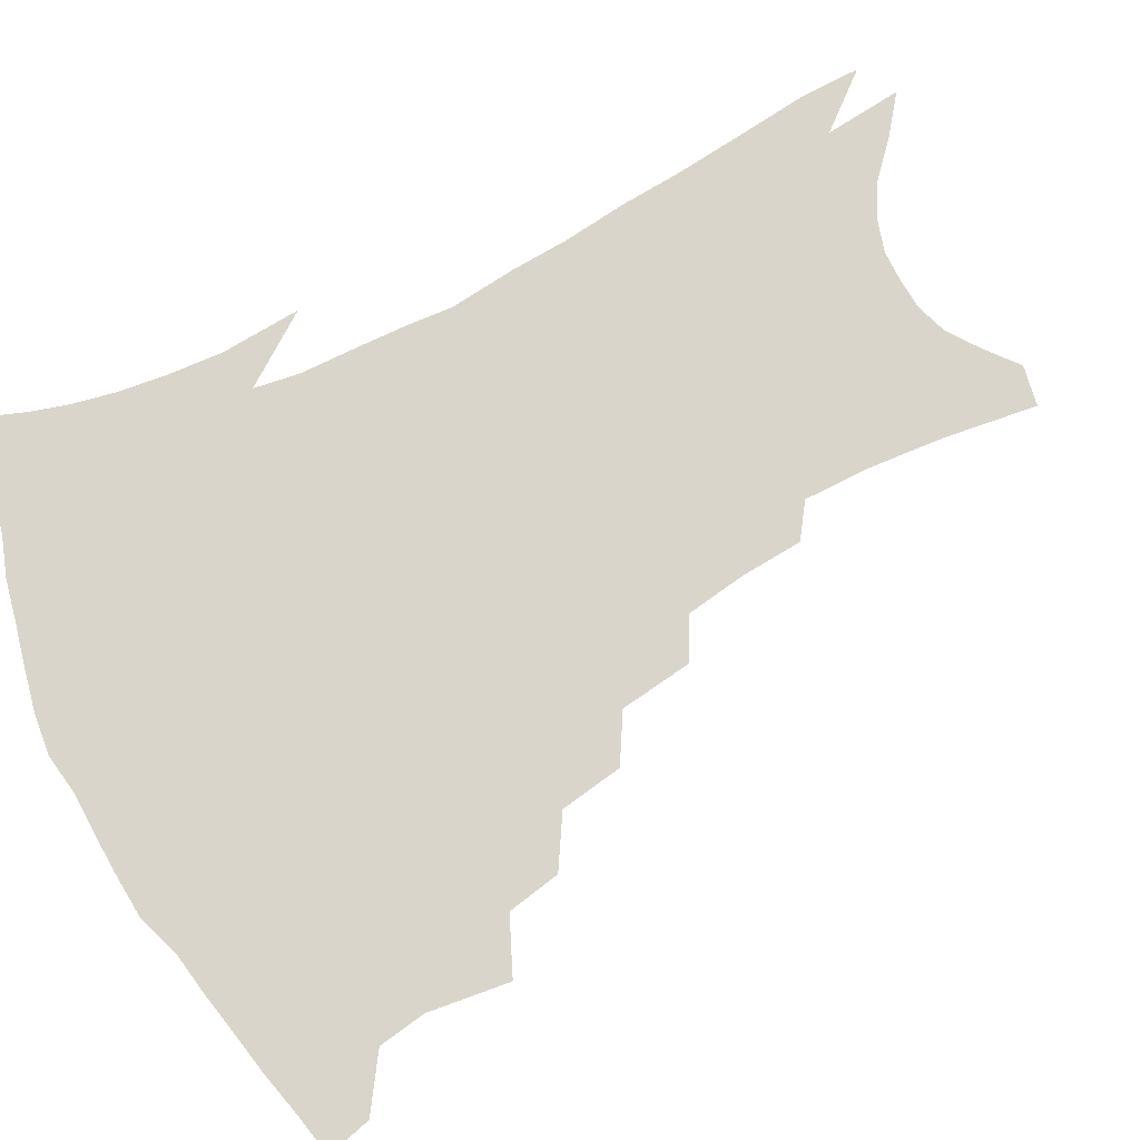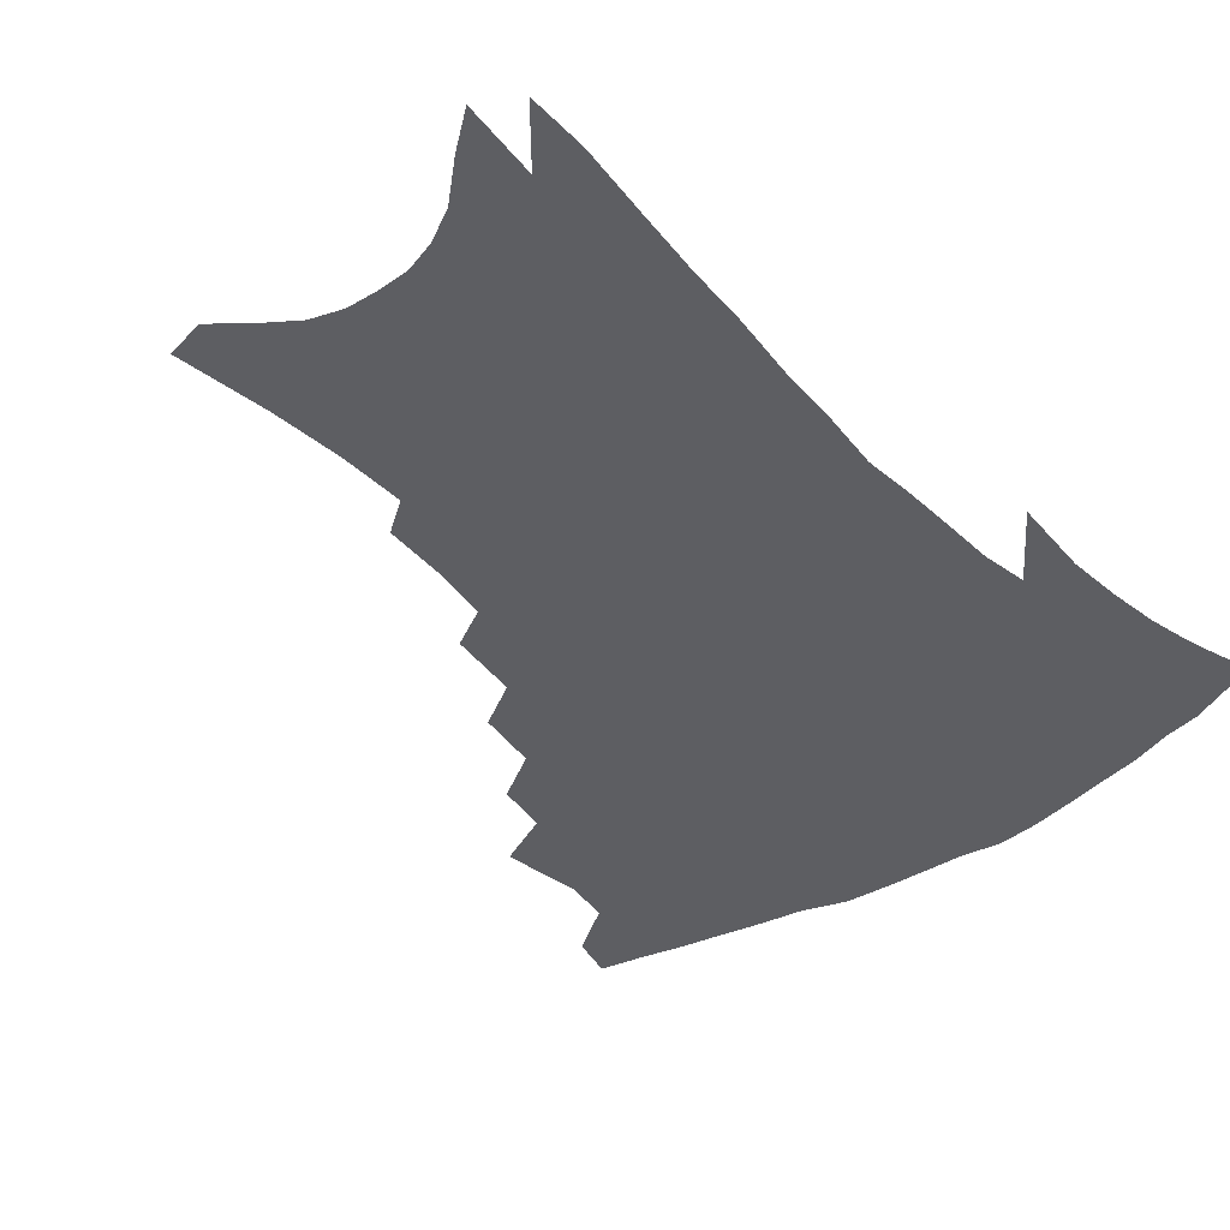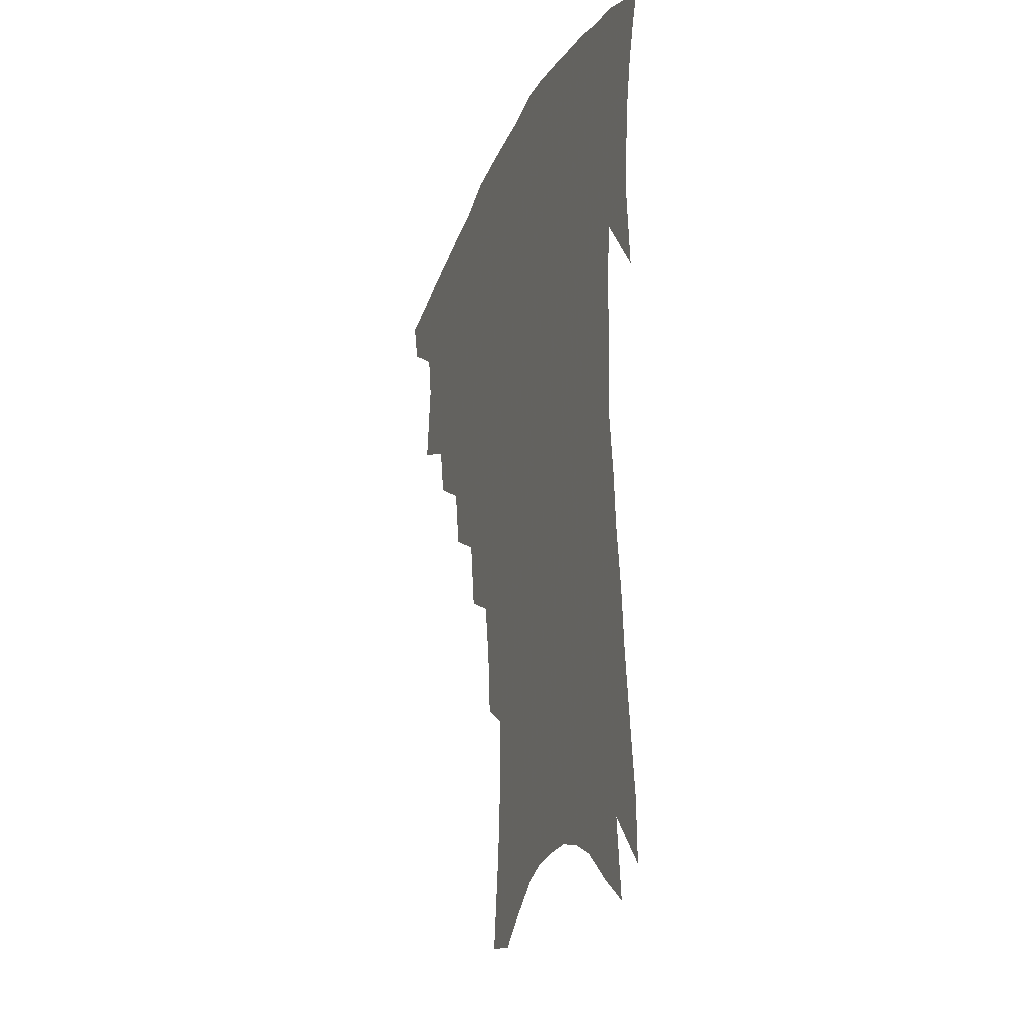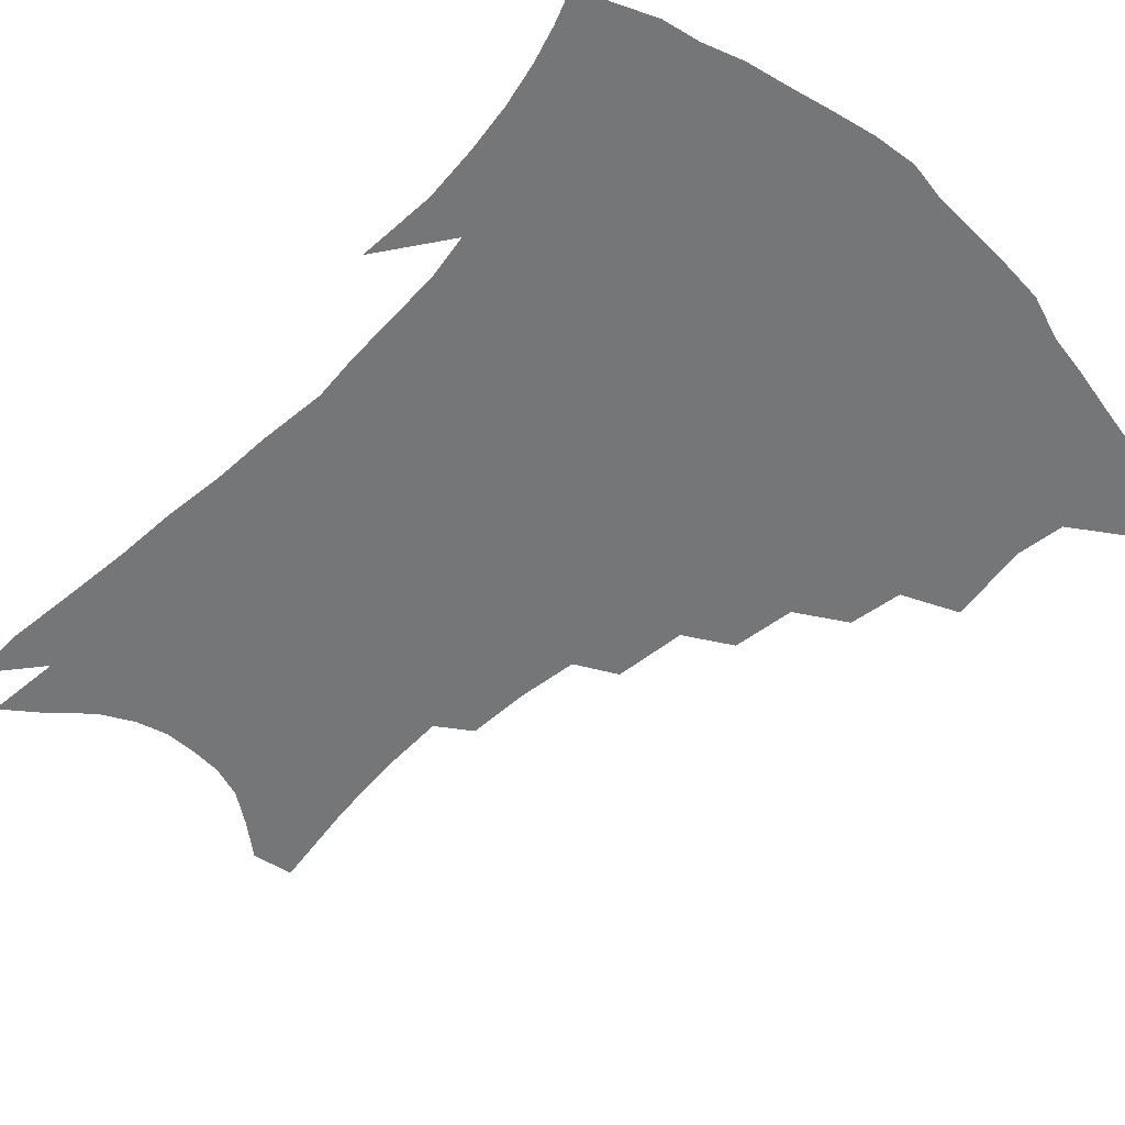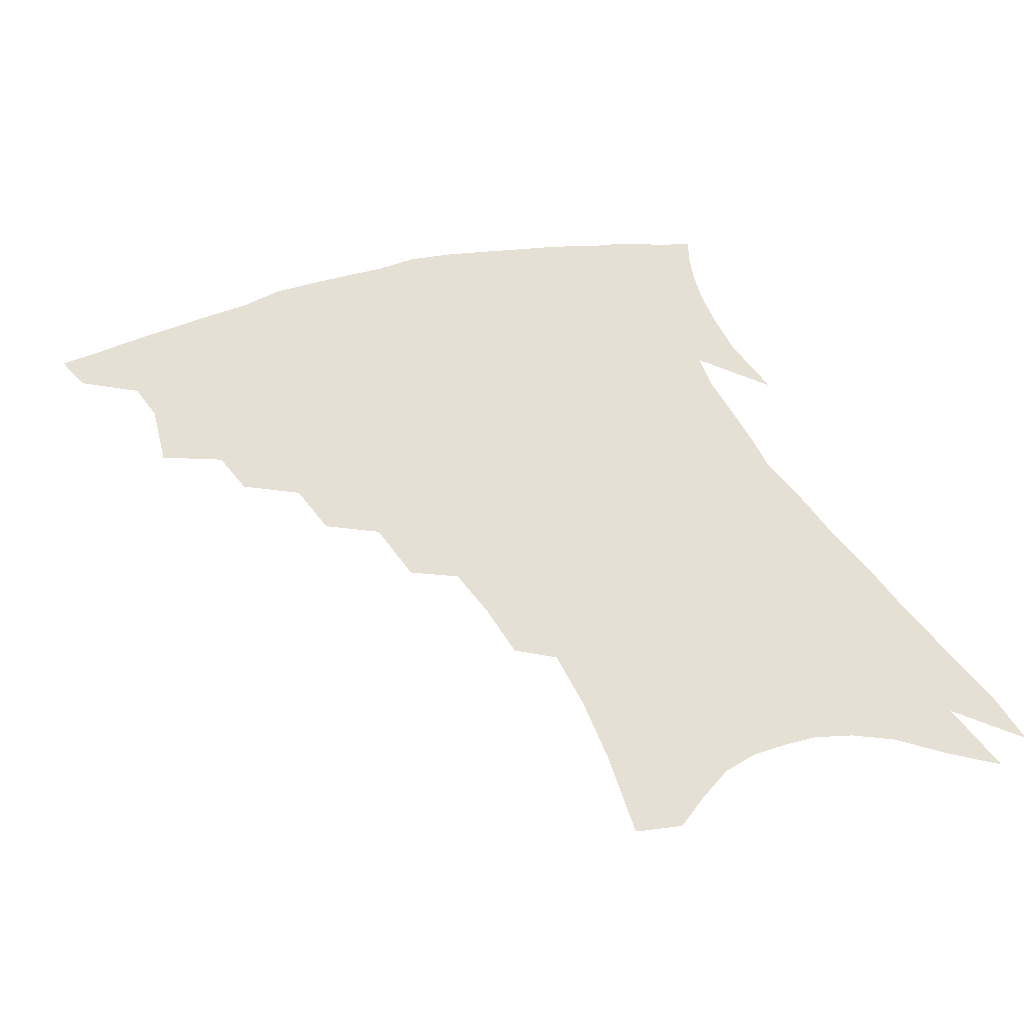
<metadata>
{"format":"obj","ext":"obj","renderer":"f3d","projection":"perspective","resolution":1024,"background":"white","views":[{"elev":74.6,"azim":-116.7,"up":"+Z"},{"elev":-39.0,"azim":40.3,"up":"+Z"},{"elev":-24.8,"azim":70.5,"up":"+Y"},{"elev":-56.7,"azim":137.1,"up":"+Z"},{"elev":38.0,"azim":-20.1,"up":"+Z"}]}
</metadata>
<code>
v 448 391.1 0
v 444 405.8 0
v 464.8 337 0
v 468 363.9 0
v 465.4 379.6 0
v 462.6 394.4 0
v 458.9 408.9 0
v 486.7 311.4 0
v 483.3 329 0
v 484.7 353.5 0
v 482.9 369.5 0
v 479.7 383.5 0
v 476.5 397.8 0
v 473 412.4 0
v 506.8 280.9 0
v 503.3 301.6 0
v 502.5 325.3 0
v 499.7 340.9 0
v 499.2 359.3 0
v 496.7 373.4 0
v 493.8 386.9 0
v 490.6 400.8 0
v 487.4 415.3 0
v 525.7 248.2 0
v 522.3 272 0
v 518.6 291.4 0
v 517.2 314.4 0
v 516 333 0
v 514.8 349.6 0
v 512.1 362.4 0
v 510 376.2 0
v 507.4 389.7 0
v 504.7 403.3 0
v 501.5 418.3 0
v 544.2 200.7 0
v 542.5 221.5 0
v 539.4 241 0
v 536.1 262.4 0
v 533.3 282.6 0
v 530.4 299.5 0
v 529 317.9 0
v 528.7 337.8 0
v 527.2 352.4 0
v 525.3 365.5 0
v 523.2 378.8 0
v 520.9 392.3 0
v 518.3 406.5 0
v 515.7 420.7 0
v 549.8 115.2 0
v 553.7 146.3 0
v 555.4 170.6 0
v 555.3 193 0
v 554.1 215.7 0
v 551.5 232.6 0
v 548.9 252.1 0
v 546.1 269.7 0
v 544.5 291.4 0
v 543 308.9 0
v 542.2 326.3 0
v 540.9 340.8 0
v 539.8 354.7 0
v 538.5 368.1 0
v 536.2 381 0
v 534.7 394.4 0
v 532.4 408.7 0
v 530.1 425.8 0
v 563.2 112.7 0
v 563.9 135.2 0
v 566.2 163.5 0
v 565.2 180.3 0
v 564.8 204 0
v 563.2 225.1 0
v 561.2 244 0
v 558.7 259.5 0
v 556.7 277.9 0
v 555.5 297.3 0
v 554.5 313.8 0
v 554.1 330.2 0
v 552.7 342.4 0
v 552.3 357 0
v 551.5 370 0
v 550.4 382.7 0
v 548.8 395.8 0
v 546.3 410.9 0
v 544.2 426.9 0
v 573.8 121.4 0
v 575.2 147.4 0
v 576.1 172.6 0
v 575.1 191.5 0
v 573.9 211.7 0
v 572.5 233.9 0
v 570.5 248.8 0
v 568.8 267 0
v 567.5 285.6 0
v 566.2 300.6 0
v 565.6 316.9 0
v 565.5 332.8 0
v 564.7 344.8 0
v 564.6 358.7 0
v 564 371.2 0
v 563.3 383.7 0
v 562.4 396.6 0
v 560.8 410.7 0
v 558.3 427.6 0
v 584.4 128.9 0
v 585.5 155.9 0
v 585.1 174.4 0
v 584.2 195.9 0
v 582.8 213.5 0
v 581.4 235.7 0
v 579.9 252 0
v 578.5 269 0
v 577.6 288.6 0
v 577.1 305.5 0
v 576.8 320.2 0
v 576.5 333.5 0
v 576.6 346.7 0
v 576.9 360.2 0
v 576.2 372 0
v 576.1 384.4 0
v 575.6 397.2 0
v 574.1 411.8 0
v 572.3 428 0
v 594.6 132.3 0
v 594.9 158 0
v 594.3 179.2 0
v 593.2 198.6 0
v 592 221.7 0
v 590.5 238.6 0
v 589.4 255 0
v 588.2 271.9 0
v 587.7 292.1 0
v 587.5 307.9 0
v 587.3 320.6 0
v 587.5 334.3 0
v 588 347.8 0
v 588.7 360.7 0
v 589.4 372.9 0
v 589.1 384.8 0
v 588.7 397.3 0
v 587.5 412.7 0
v 585.9 430.3 0
v 604.9 133 0
v 604.4 159.7 0
v 603.5 181.6 0
v 602.4 200.7 0
v 601 221.4 0
v 599.7 239.6 0
v 598.8 257.7 0
v 598 274.6 0
v 597.6 291.9 0
v 597.5 307.1 0
v 597.7 320.7 0
v 598.4 335.3 0
v 598.9 347 0
v 600.4 361.5 0
v 601 372.9 0
v 601.4 384.8 0
v 601.4 397.5 0
v 601.3 411.5 0
v 600 428.8 0
v 615.3 132.9 0
v 614.7 153.8 0
v 613.1 178.8 0
v 611.6 200.3 0
v 610.1 221.7 0
v 609.5 235.7 0
v 608.2 256.5 0
v 607.6 274.4 0
v 607.4 290.9 0
v 607.6 305.9 0
v 608.1 322.4 0
v 608.9 334.4 0
v 610.2 348.5 0
v 611.4 361 0
v 612.6 372.2 0
v 613.9 383.9 0
v 614.8 396 0
v 615 409.5 0
v 614.3 425.8 0
v 625.8 129.8 0
v 624.7 151.4 0
v 622.5 177.8 0
v 621 199.2 0
v 619.4 220.1 0
v 618.4 238.7 0
v 617.6 255.8 0
v 617.4 271.7 0
v 617.3 287.9 0
v 617.7 303.3 0
v 618.3 319 0
v 619.3 334.4 0
v 620.8 347 0
v 622.2 358.7 0
v 624 371.1 0
v 625.8 382.8 0
v 627.3 394.5 0
v 628.2 407.3 0
v 628.3 422.6 0
v 636.8 124 0
v 635.3 146.1 0
v 632.6 173.8 0
v 630.8 195.2 0
v 629.1 216 0
v 628.8 232.2 0
v 627.2 252.7 0
v 627 268.8 0
v 627.4 283.5 0
v 627.6 300.6 0
v 628.2 317.3 0
v 629.7 330 0
v 631 346 0
v 632.9 357.2 0
v 635.1 369.7 0
v 637.2 381.2 0
v 639.8 392.3 0
v 641.2 404.3 0
v 641.5 419.9 0
v 649.3 112.8 0
v 646.3 140.3 0
v 644.4 163.3 0
v 641.5 188.3 0
v 639.2 210.7 0
v 638.2 229.1 0
v 637.7 245.9 0
v 637 263.5 0
v 637.1 279.6 0
v 637.4 297 0
v 638.3 312.8 0
v 639.6 327.7 0
v 641.1 342.3 0
v 643.3 355.9 0
v 645.7 367.2 0
v 648.1 378.6 0
v 650.8 390.3 0
v 653.2 401.5 0
v 654.9 415.4 0
v 661.6 103.5 0
v 658.8 129.2 0
v 656.4 153.3 0
v 654.4 175.5 0
v 651.4 199.1 0
v 650 218.5 0
v 648.7 237.4 0
v 647.7 255.9 0
v 646.9 274.6 0
v 648.1 289 0
v 648.8 305.7 0
v 649.7 322.9 0
v 650.9 339.1 0
v 653.6 351.2 0
v 656.2 365.6 0
v 659 377 0
v 661.8 387.9 0
v 664.6 399.1 0
v 667.1 412.9 0
v 674.1 110.9 0
v 673.8 130.7 0
v 670.7 155.3 0
v 667.9 178.3 0
v 666.3 198.2 0
v 663.5 220.3 0
v 662.2 239 0
v 659.5 261.4 0
v 660.4 276.2 0
v 660.8 293.5 0
v 661 312.8 0
v 663.1 328 0
v 663.5 348.2 0
v 666.2 361.2 0
v 669.5 373 0
v 672.6 384.9 0
v 675.8 395.8 0
v 679.5 407.5 0
v 680.1 304.7 0
v 677.9 331.2 0
v 678.9 349.4 0
v 680.8 365.8 0
v 683.6 380.1 0
v 687 392.2 0
v 691.1 403.6 0
f 5 6 1
f 1 6 2
f 6 7 2
f 9 10 3
f 3 10 4
f 10 11 4
f 4 11 5
f 11 12 5
f 5 12 6
f 12 13 6
f 6 13 7
f 13 14 7
f 16 17 8
f 8 17 9
f 17 18 9
f 9 18 10
f 18 19 10
f 10 19 11
f 19 20 11
f 11 20 12
f 20 21 12
f 12 21 13
f 21 22 13
f 13 22 14
f 22 23 14
f 25 26 15
f 15 26 16
f 26 27 16
f 16 27 17
f 27 28 17
f 17 28 18
f 28 29 18
f 18 29 19
f 29 30 19
f 19 30 20
f 30 31 20
f 20 31 21
f 31 32 21
f 21 32 22
f 32 33 22
f 22 33 23
f 33 34 23
f 37 38 24
f 24 38 25
f 38 39 25
f 25 39 26
f 39 40 26
f 26 40 27
f 40 41 27
f 27 41 28
f 41 42 28
f 28 42 29
f 42 43 29
f 29 43 30
f 43 44 30
f 30 44 31
f 44 45 31
f 31 45 32
f 45 46 32
f 32 46 33
f 46 47 33
f 33 47 34
f 47 48 34
f 52 53 35
f 35 53 36
f 53 54 36
f 36 54 37
f 54 55 37
f 37 55 38
f 55 56 38
f 38 56 39
f 56 57 39
f 39 57 40
f 57 58 40
f 40 58 41
f 58 59 41
f 41 59 42
f 59 60 42
f 42 60 43
f 60 61 43
f 43 61 44
f 61 62 44
f 44 62 45
f 62 63 45
f 45 63 46
f 63 64 46
f 46 64 47
f 64 65 47
f 47 65 48
f 65 66 48
f 67 68 49
f 49 68 50
f 68 69 50
f 50 69 51
f 69 70 51
f 51 70 52
f 70 71 52
f 52 71 53
f 71 72 53
f 53 72 54
f 72 73 54
f 54 73 55
f 73 74 55
f 55 74 56
f 74 75 56
f 56 75 57
f 75 76 57
f 57 76 58
f 76 77 58
f 58 77 59
f 77 78 59
f 59 78 60
f 78 79 60
f 60 79 61
f 79 80 61
f 61 80 62
f 80 81 62
f 62 81 63
f 81 82 63
f 63 82 64
f 82 83 64
f 64 83 65
f 83 84 65
f 65 84 66
f 84 85 66
f 67 86 68
f 86 87 68
f 68 87 69
f 87 88 69
f 69 88 70
f 88 89 70
f 70 89 71
f 89 90 71
f 71 90 72
f 90 91 72
f 72 91 73
f 91 92 73
f 73 92 74
f 92 93 74
f 74 93 75
f 93 94 75
f 75 94 76
f 94 95 76
f 76 95 77
f 95 96 77
f 77 96 78
f 96 97 78
f 78 97 79
f 97 98 79
f 79 98 80
f 98 99 80
f 80 99 81
f 99 100 81
f 81 100 82
f 100 101 82
f 82 101 83
f 101 102 83
f 83 102 84
f 102 103 84
f 84 103 85
f 103 104 85
f 86 105 87
f 105 106 87
f 87 106 88
f 106 107 88
f 88 107 89
f 107 108 89
f 89 108 90
f 108 109 90
f 90 109 91
f 109 110 91
f 91 110 92
f 110 111 92
f 92 111 93
f 111 112 93
f 93 112 94
f 112 113 94
f 94 113 95
f 113 114 95
f 95 114 96
f 114 115 96
f 96 115 97
f 115 116 97
f 97 116 98
f 116 117 98
f 98 117 99
f 117 118 99
f 99 118 100
f 118 119 100
f 100 119 101
f 119 120 101
f 101 120 102
f 120 121 102
f 102 121 103
f 121 122 103
f 103 122 104
f 122 123 104
f 105 124 106
f 124 125 106
f 106 125 107
f 125 126 107
f 107 126 108
f 126 127 108
f 108 127 109
f 127 128 109
f 109 128 110
f 128 129 110
f 110 129 111
f 129 130 111
f 111 130 112
f 130 131 112
f 112 131 113
f 131 132 113
f 113 132 114
f 132 133 114
f 114 133 115
f 133 134 115
f 115 134 116
f 134 135 116
f 116 135 117
f 135 136 117
f 117 136 118
f 136 137 118
f 118 137 119
f 137 138 119
f 119 138 120
f 138 139 120
f 120 139 121
f 139 140 121
f 121 140 122
f 140 141 122
f 122 141 123
f 141 142 123
f 124 143 125
f 143 144 125
f 125 144 126
f 144 145 126
f 126 145 127
f 145 146 127
f 127 146 128
f 146 147 128
f 128 147 129
f 147 148 129
f 129 148 130
f 148 149 130
f 130 149 131
f 149 150 131
f 131 150 132
f 150 151 132
f 132 151 133
f 151 152 133
f 133 152 134
f 152 153 134
f 134 153 135
f 153 154 135
f 135 154 136
f 154 155 136
f 136 155 137
f 155 156 137
f 137 156 138
f 156 157 138
f 138 157 139
f 157 158 139
f 139 158 140
f 158 159 140
f 140 159 141
f 159 160 141
f 141 160 142
f 160 161 142
f 143 162 144
f 162 163 144
f 144 163 145
f 163 164 145
f 145 164 146
f 164 165 146
f 146 165 147
f 165 166 147
f 147 166 148
f 166 167 148
f 148 167 149
f 167 168 149
f 149 168 150
f 168 169 150
f 150 169 151
f 169 170 151
f 151 170 152
f 170 171 152
f 152 171 153
f 171 172 153
f 153 172 154
f 172 173 154
f 154 173 155
f 173 174 155
f 155 174 156
f 174 175 156
f 156 175 157
f 175 176 157
f 157 176 158
f 176 177 158
f 158 177 159
f 177 178 159
f 159 178 160
f 178 179 160
f 160 179 161
f 179 180 161
f 162 181 163
f 181 182 163
f 163 182 164
f 182 183 164
f 164 183 165
f 183 184 165
f 165 184 166
f 184 185 166
f 166 185 167
f 185 186 167
f 167 186 168
f 186 187 168
f 168 187 169
f 187 188 169
f 169 188 170
f 188 189 170
f 170 189 171
f 189 190 171
f 171 190 172
f 190 191 172
f 172 191 173
f 191 192 173
f 173 192 174
f 192 193 174
f 174 193 175
f 193 194 175
f 175 194 176
f 194 195 176
f 176 195 177
f 195 196 177
f 177 196 178
f 196 197 178
f 178 197 179
f 197 198 179
f 179 198 180
f 198 199 180
f 181 200 182
f 200 201 182
f 182 201 183
f 201 202 183
f 183 202 184
f 202 203 184
f 184 203 185
f 203 204 185
f 185 204 186
f 204 205 186
f 186 205 187
f 205 206 187
f 187 206 188
f 206 207 188
f 188 207 189
f 207 208 189
f 189 208 190
f 208 209 190
f 190 209 191
f 209 210 191
f 191 210 192
f 210 211 192
f 192 211 193
f 211 212 193
f 193 212 194
f 212 213 194
f 194 213 195
f 213 214 195
f 195 214 196
f 214 215 196
f 196 215 197
f 215 216 197
f 197 216 198
f 216 217 198
f 198 217 199
f 217 218 199
f 200 219 201
f 219 220 201
f 201 220 202
f 220 221 202
f 202 221 203
f 221 222 203
f 203 222 204
f 222 223 204
f 204 223 205
f 223 224 205
f 205 224 206
f 224 225 206
f 206 225 207
f 225 226 207
f 207 226 208
f 226 227 208
f 208 227 209
f 227 228 209
f 209 228 210
f 228 229 210
f 210 229 211
f 229 230 211
f 211 230 212
f 230 231 212
f 212 231 213
f 231 232 213
f 213 232 214
f 232 233 214
f 214 233 215
f 233 234 215
f 215 234 216
f 234 235 216
f 216 235 217
f 235 236 217
f 217 236 218
f 236 237 218
f 219 238 220
f 238 239 220
f 220 239 221
f 239 240 221
f 221 240 222
f 240 241 222
f 222 241 223
f 241 242 223
f 223 242 224
f 242 243 224
f 224 243 225
f 243 244 225
f 225 244 226
f 244 245 226
f 226 245 227
f 245 246 227
f 227 246 228
f 246 247 228
f 228 247 229
f 247 248 229
f 229 248 230
f 248 249 230
f 230 249 231
f 249 250 231
f 231 250 232
f 250 251 232
f 232 251 233
f 251 252 233
f 233 252 234
f 252 253 234
f 234 253 235
f 253 254 235
f 235 254 236
f 254 255 236
f 236 255 237
f 255 256 237
f 239 257 240
f 257 258 240
f 240 258 241
f 258 259 241
f 241 259 242
f 259 260 242
f 242 260 243
f 260 261 243
f 243 261 244
f 261 262 244
f 244 262 245
f 262 263 245
f 245 263 246
f 263 264 246
f 246 264 247
f 264 265 247
f 247 265 248
f 265 266 248
f 248 266 249
f 266 267 249
f 249 267 250
f 267 268 250
f 250 268 251
f 268 269 251
f 251 269 252
f 269 270 252
f 252 270 253
f 270 271 253
f 253 271 254
f 271 272 254
f 254 272 255
f 272 273 255
f 255 273 256
f 273 274 256
f 268 275 269
f 275 276 269
f 269 276 270
f 276 277 270
f 270 277 271
f 277 278 271
f 271 278 272
f 278 279 272
f 272 279 273
f 279 280 273
f 273 280 274
f 280 281 274

</code>
